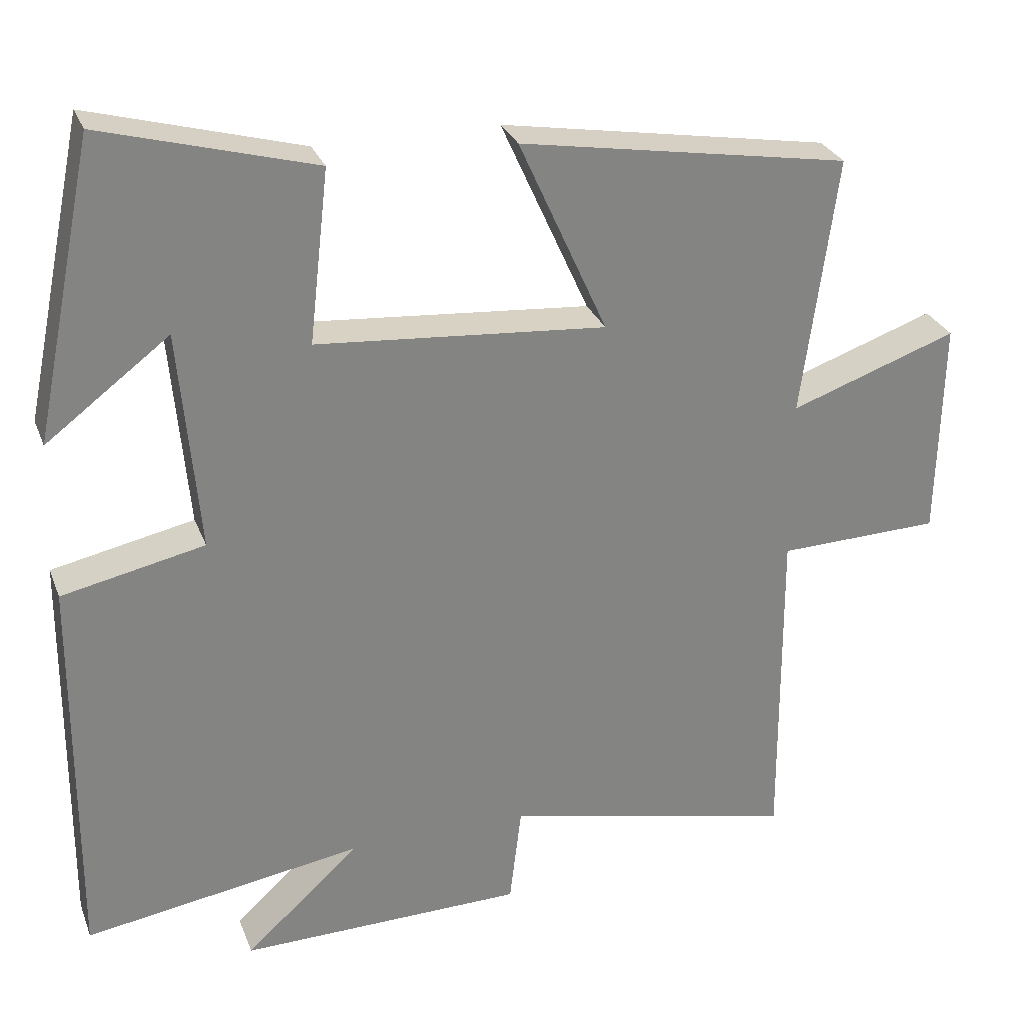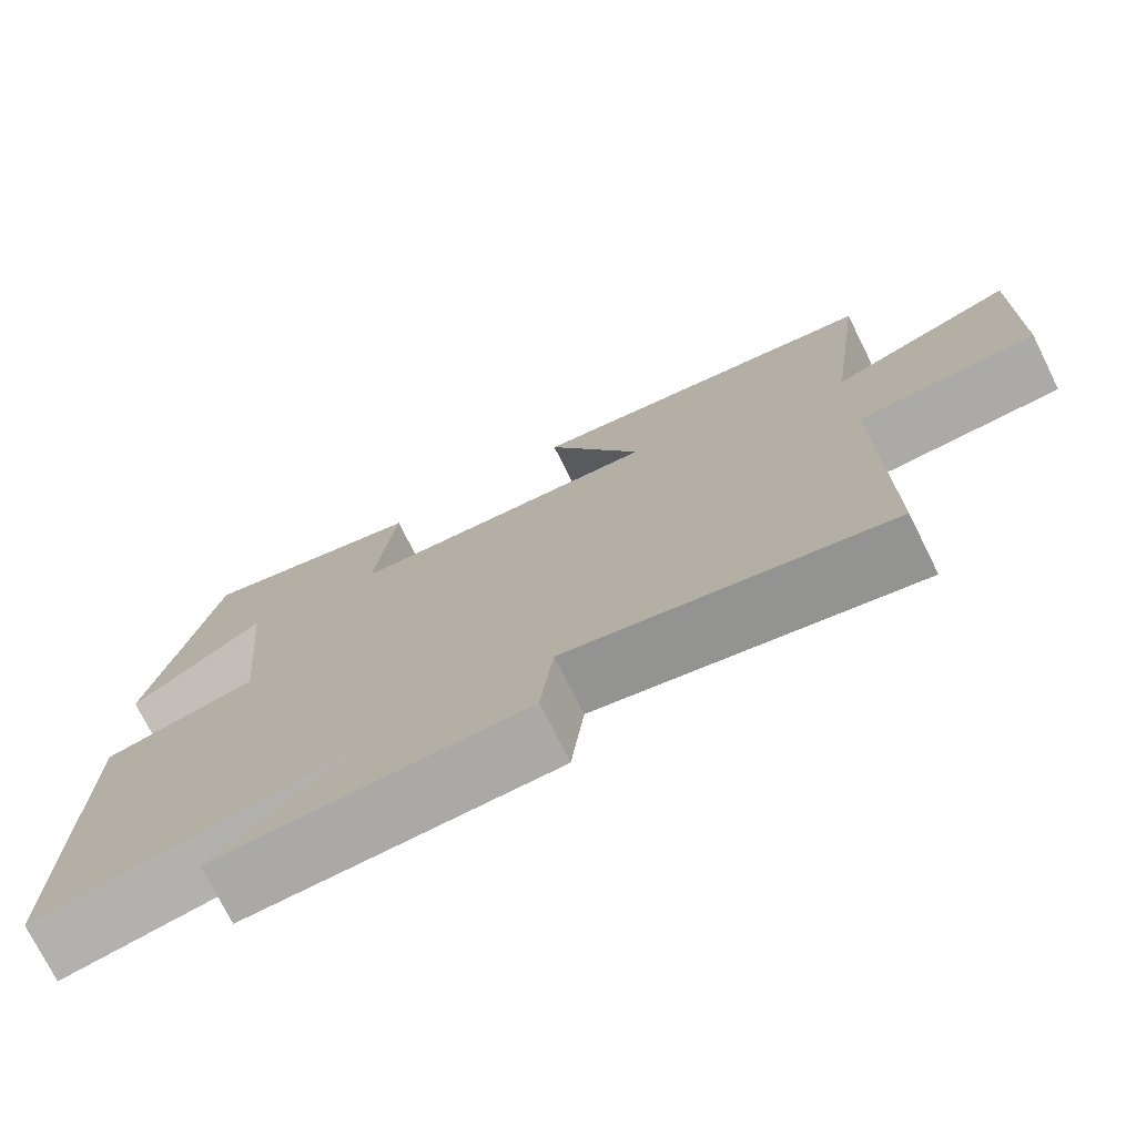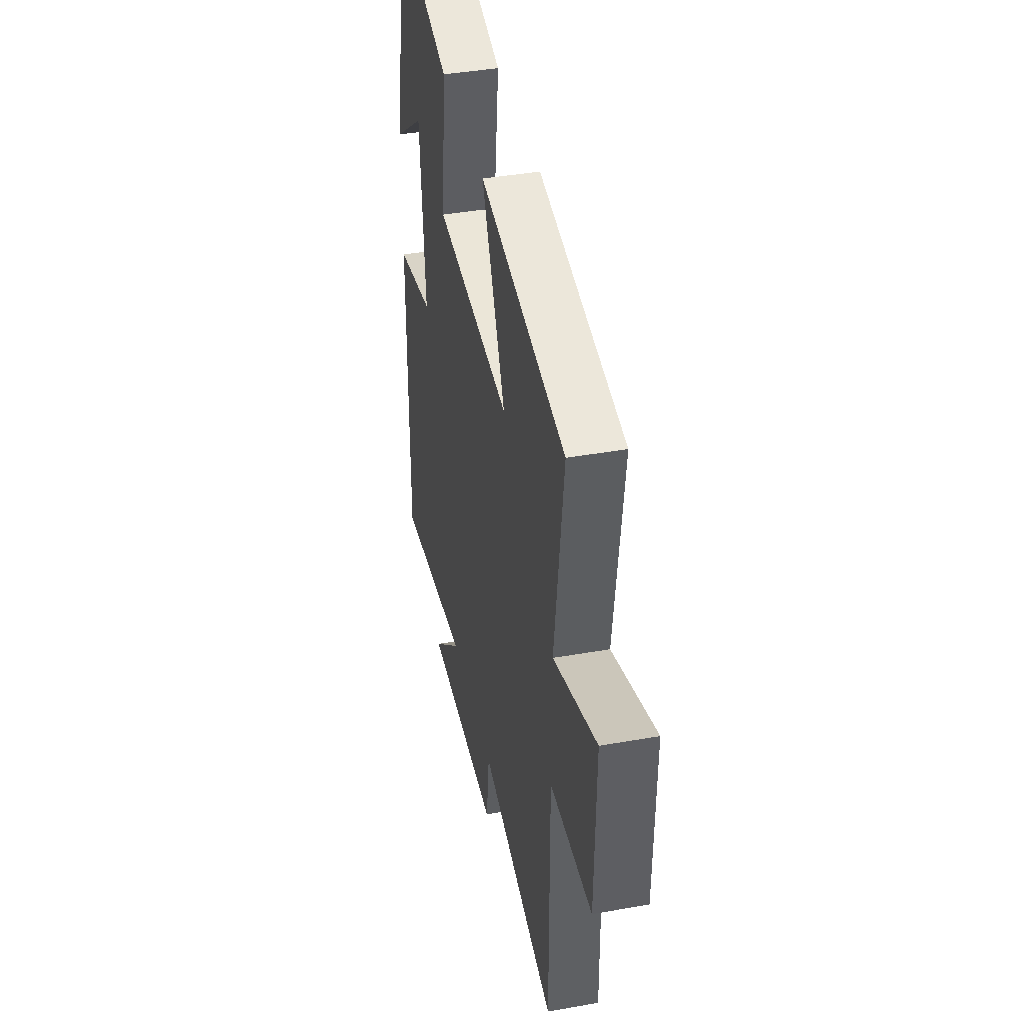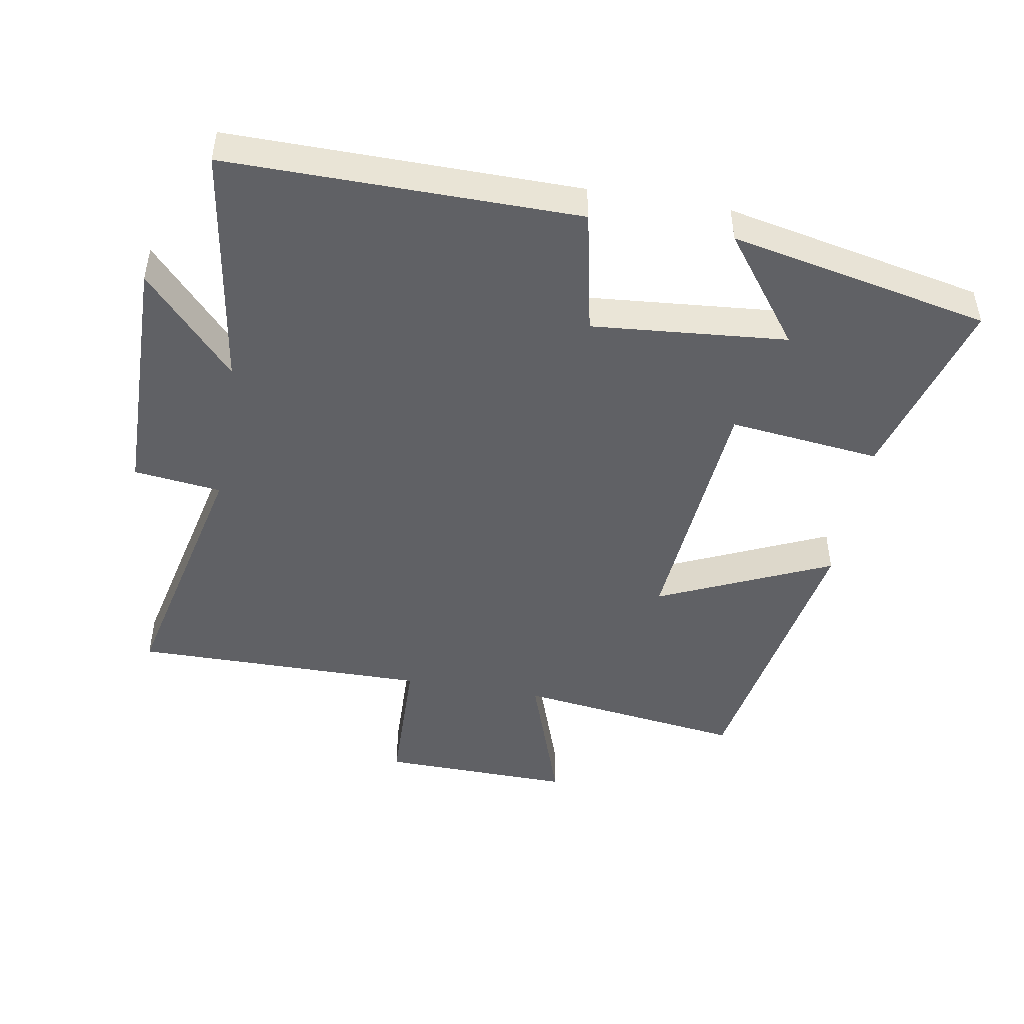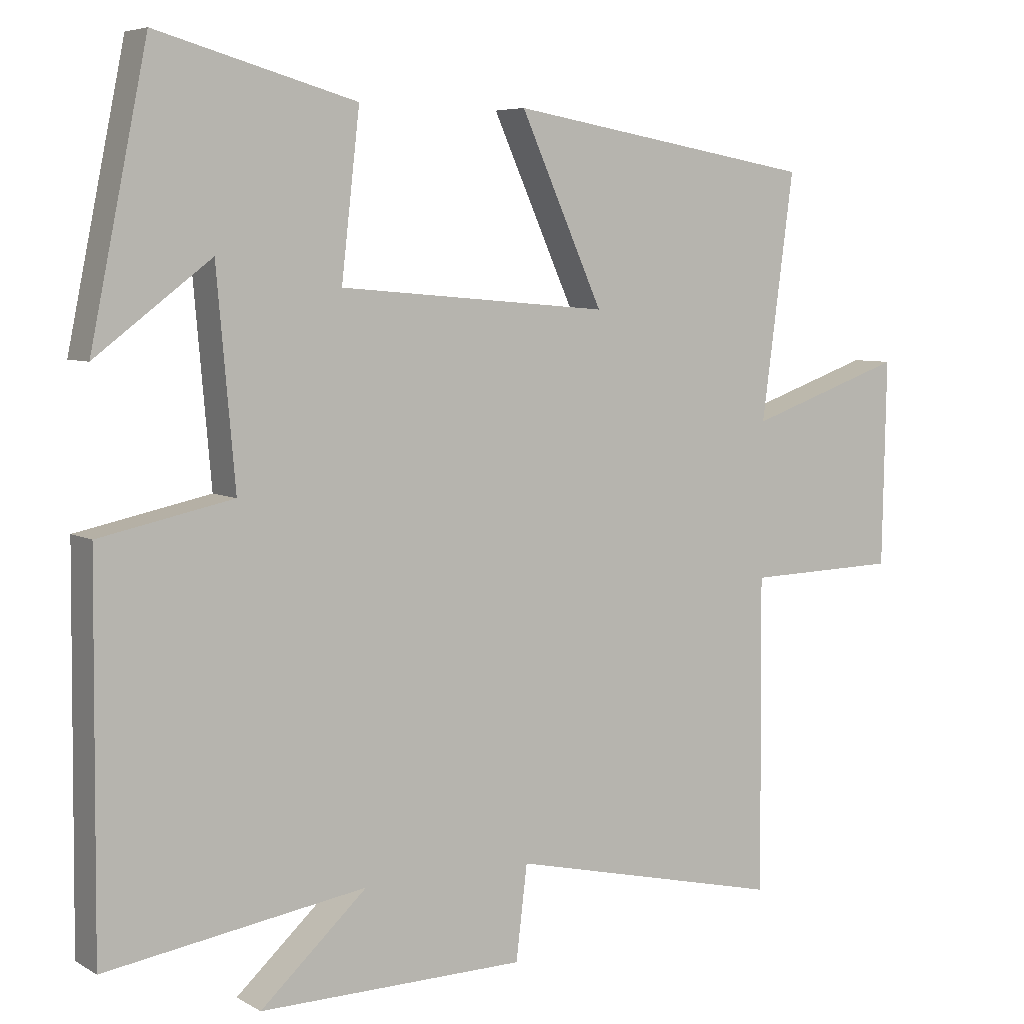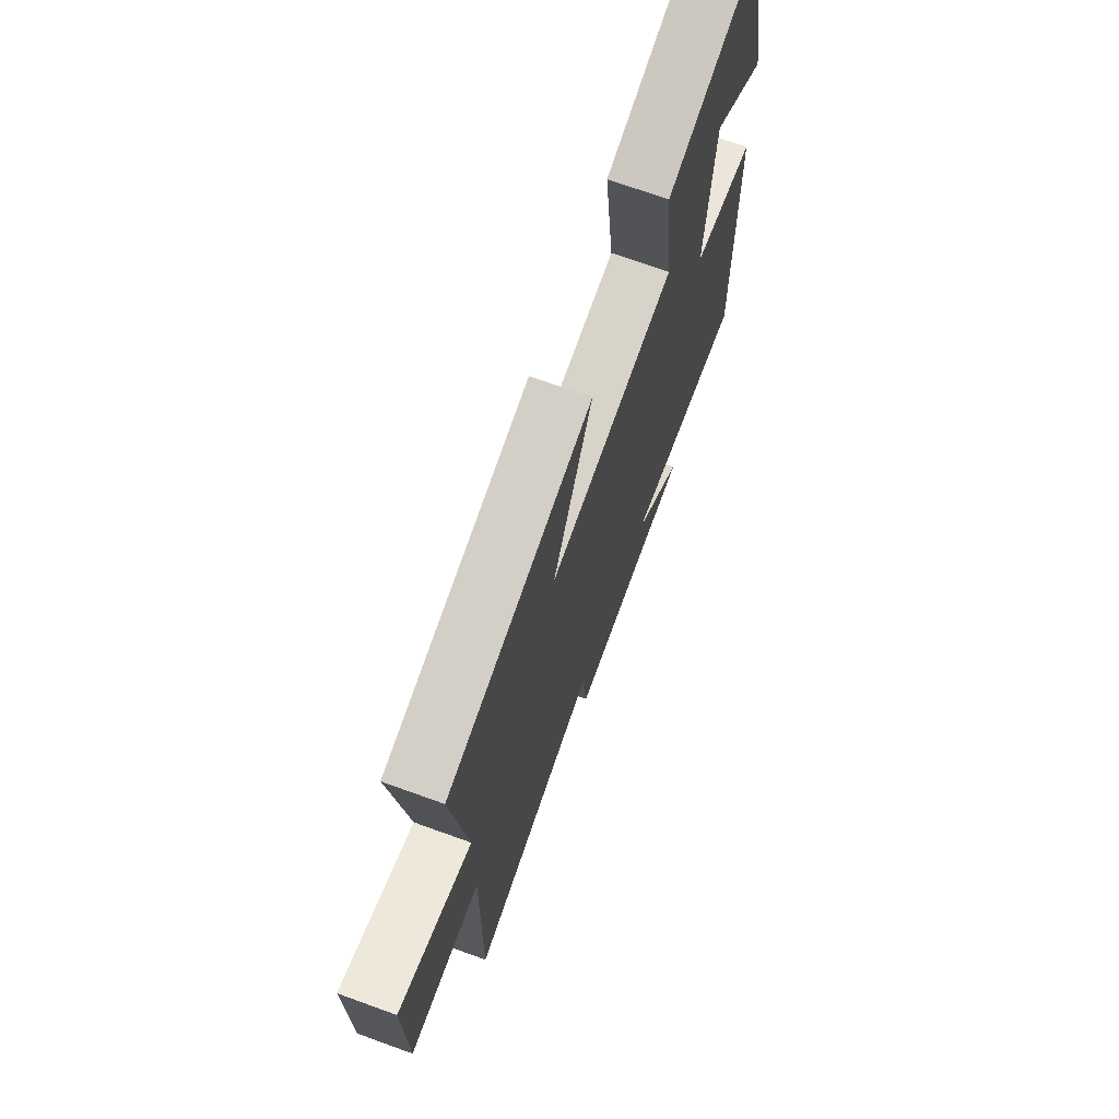
<metadata>
{"format":"obj","ext":"obj","renderer":"f3d","projection":"perspective","resolution":1024,"background":"white","views":[{"elev":28.6,"azim":-18.5,"up":"+Z"},{"elev":-74.9,"azim":26.5,"up":"+Z"},{"elev":41.0,"azim":77.8,"up":"+Z"},{"elev":-47.2,"azim":-99.9,"up":"+Y"},{"elev":5.9,"azim":-31.7,"up":"+Z"},{"elev":70.6,"azim":109.9,"up":"+Z"}]}
</metadata>
<code>
v 0.503 0.07 -0.589
v 0.111 0.07 -0.5
v 0.095 0.07 -0.633
v -0.285 0.07 -0.639
v -0.133 0.07 -0.5
v -0.504 0.07 -0.558
v -0.5 0.07 -0.027
v -0.31 0.07 0.013
v -0.336 0.07 0.309
v -0.5 0.07 0.185
v -0.419 0.07 0.579
v -0.136 0.07 0.5
v -0.162 0.07 0.27
v 0.224 0.07 0.238
v 0.106 0.07 0.5
v 0.546 0.07 0.425
v 0.5 0.07 0.079
v 0.723 0.07 0.157
v 0.717 0.07 -0.135
v 0.5 0.07 -0.141
v 0.503 0 -0.589
v 0.111 0 -0.5
v 0.095 0 -0.633
v -0.285 0 -0.639
v -0.133 0 -0.5
v -0.504 0 -0.558
v -0.5 0 -0.027
v -0.31 0 0.013
v -0.336 0 0.309
v -0.5 0 0.185
v -0.419 0 0.579
v -0.136 0 0.5
v -0.162 0 0.27
v 0.224 0 0.238
v 0.106 0 0.5
v 0.546 0 0.425
v 0.5 0 0.079
v 0.723 0 0.157
v 0.717 0 -0.135
v 0.5 0 -0.141
f 17 18 19 20
f 14 15 16 17
f 13 14 17 20
f 11 12 13
f 9 10 11
f 9 11 13
f 8 9 13 20
f 5 6 7 8
f 2 3 4 5
f 2 5 8 20
f 1 2 20
f 40 39 38 37
f 37 36 35 34
f 40 37 34 33
f 33 32 31
f 31 30 29
f 33 31 29
f 40 33 29 28
f 28 27 26 25
f 25 24 23 22
f 40 28 25 22
f 40 22 21
f 1 21 22 2
f 2 22 23 3
f 3 23 24 4
f 4 24 25 5
f 5 25 26 6
f 6 26 27 7
f 7 27 28 8
f 8 28 29 9
f 9 29 30 10
f 10 30 31 11
f 11 31 32 12
f 12 32 33 13
f 13 33 34 14
f 14 34 35 15
f 15 35 36 16
f 16 36 37 17
f 17 37 38 18
f 18 38 39 19
f 19 39 40 20
f 20 40 21 1

</code>
